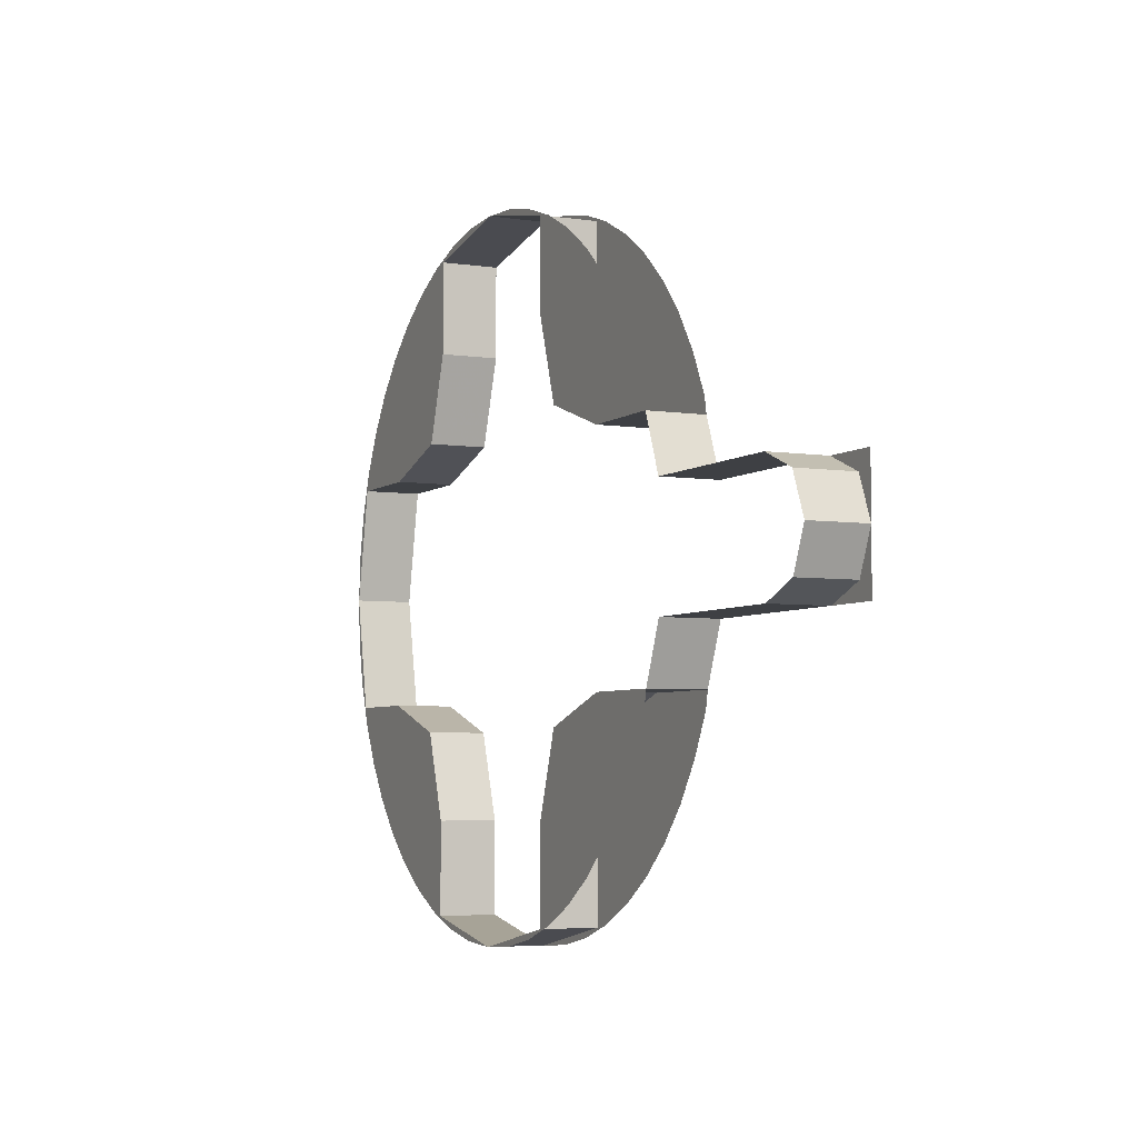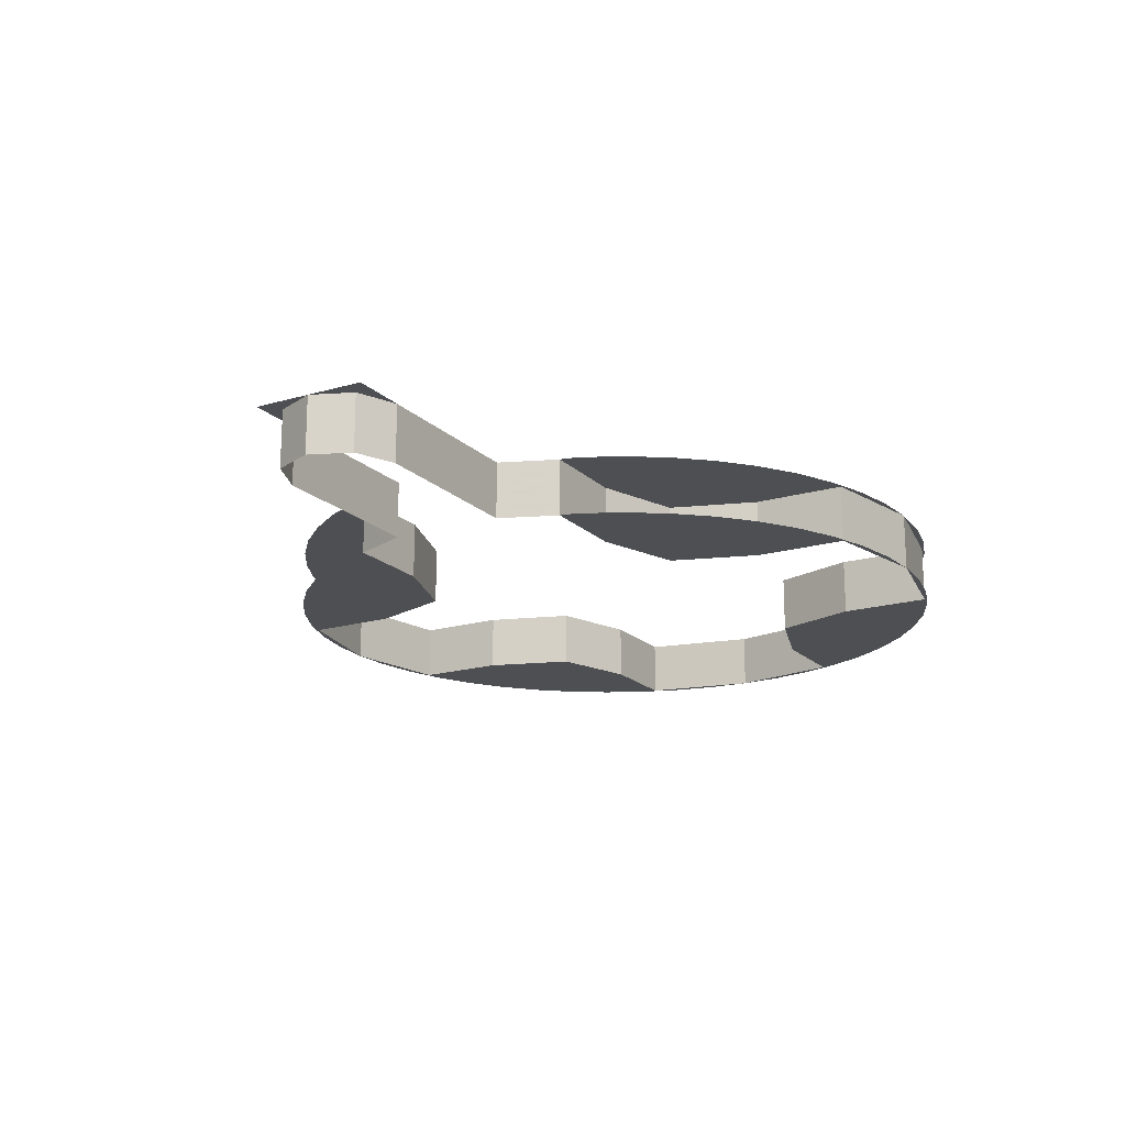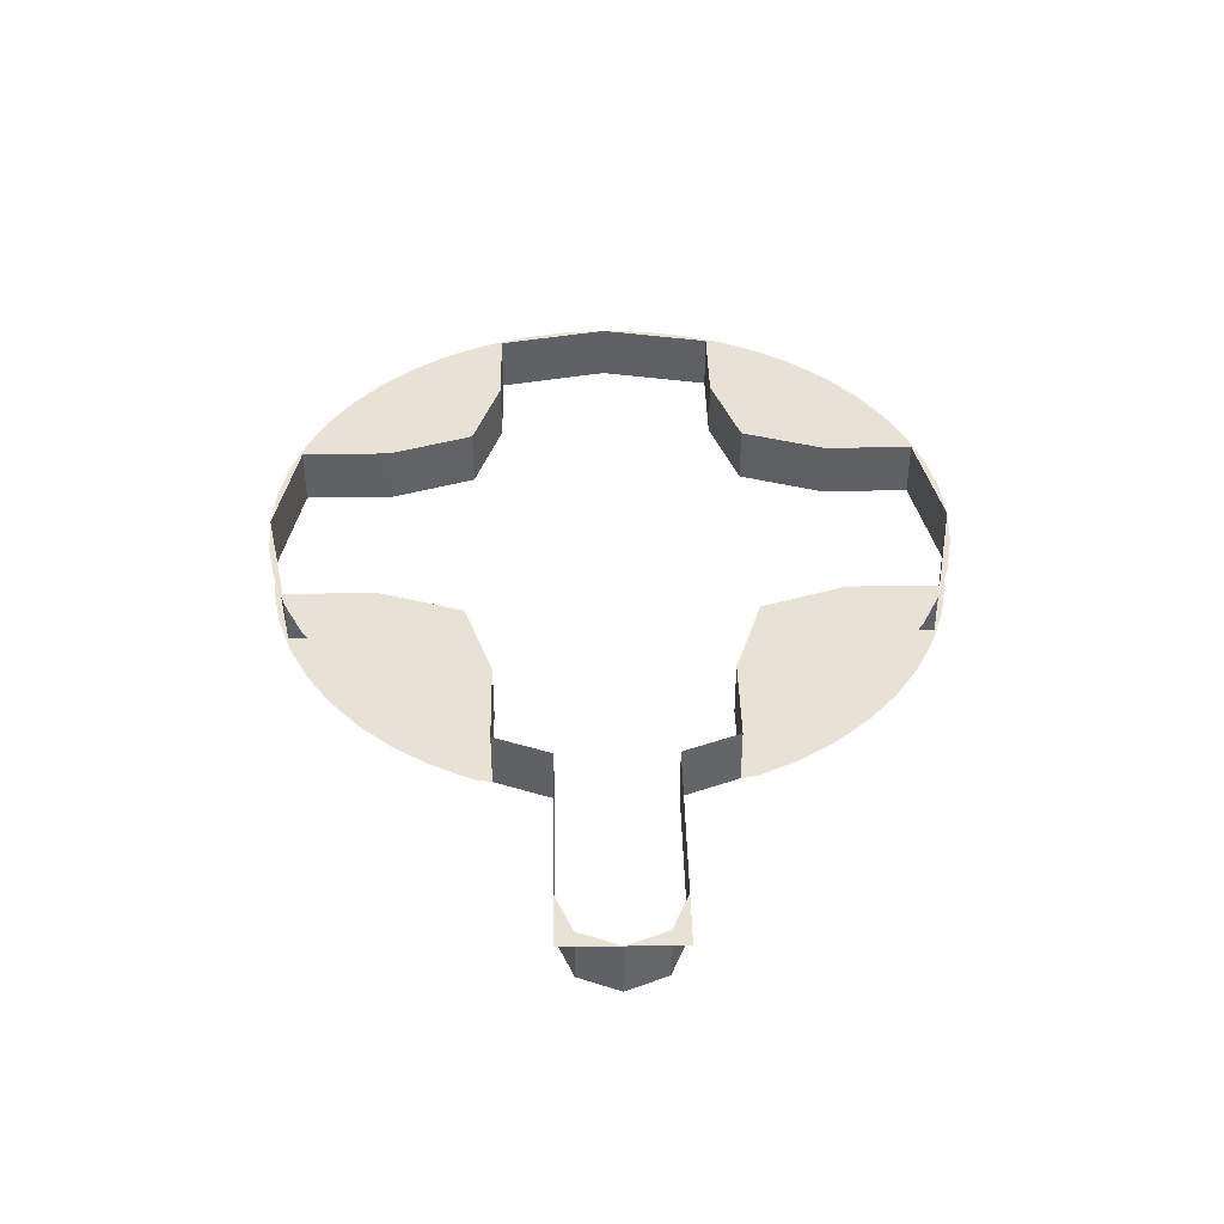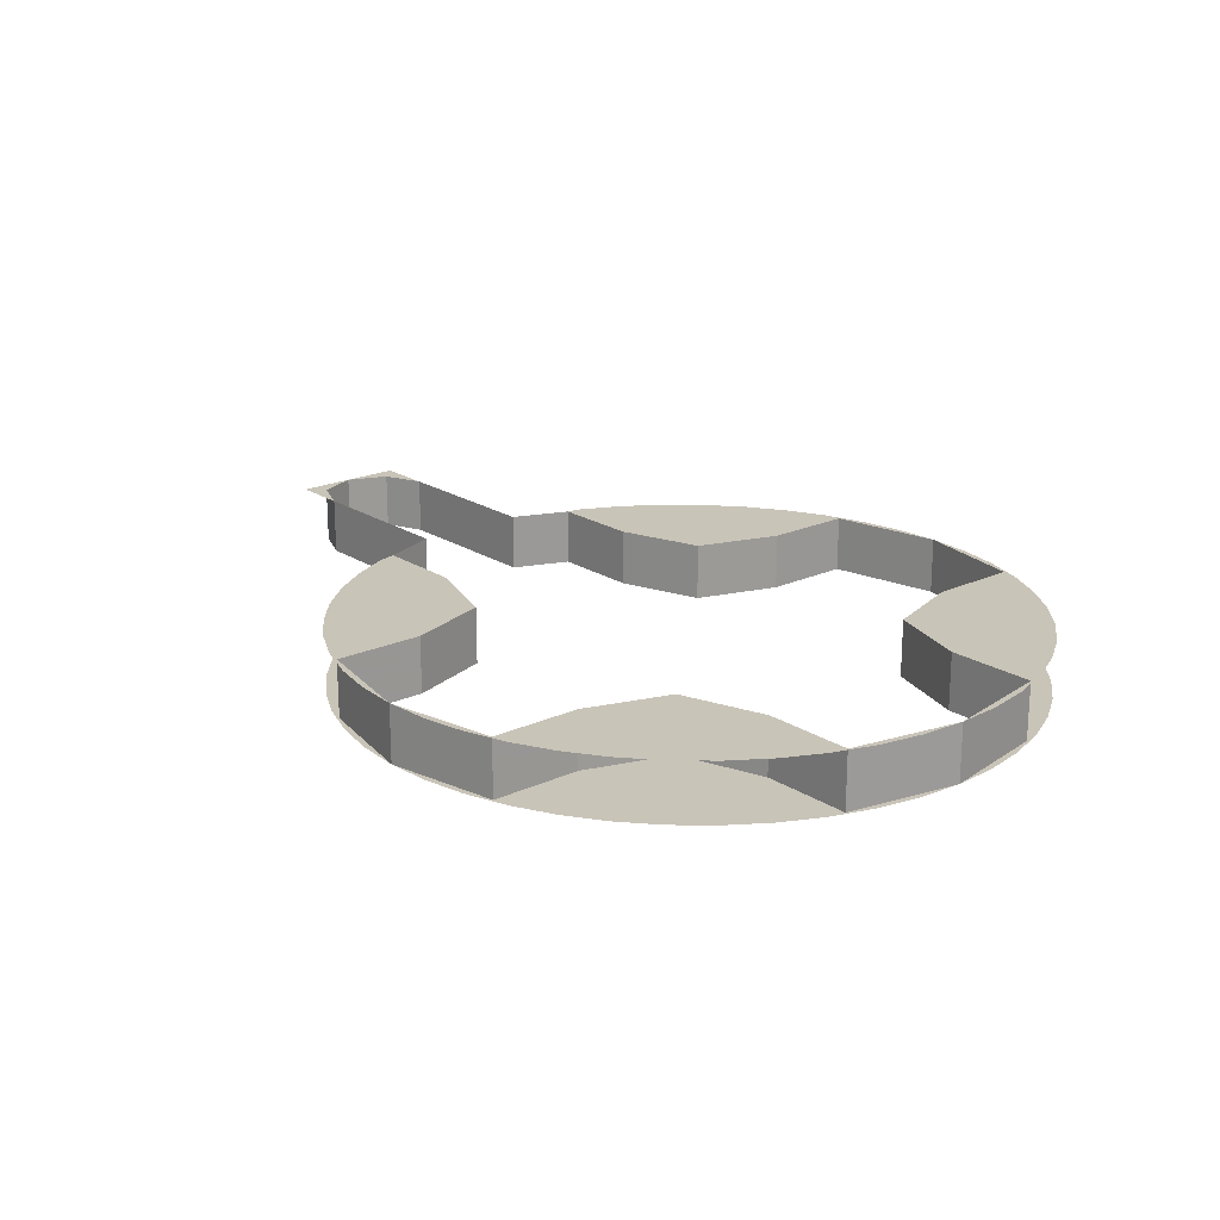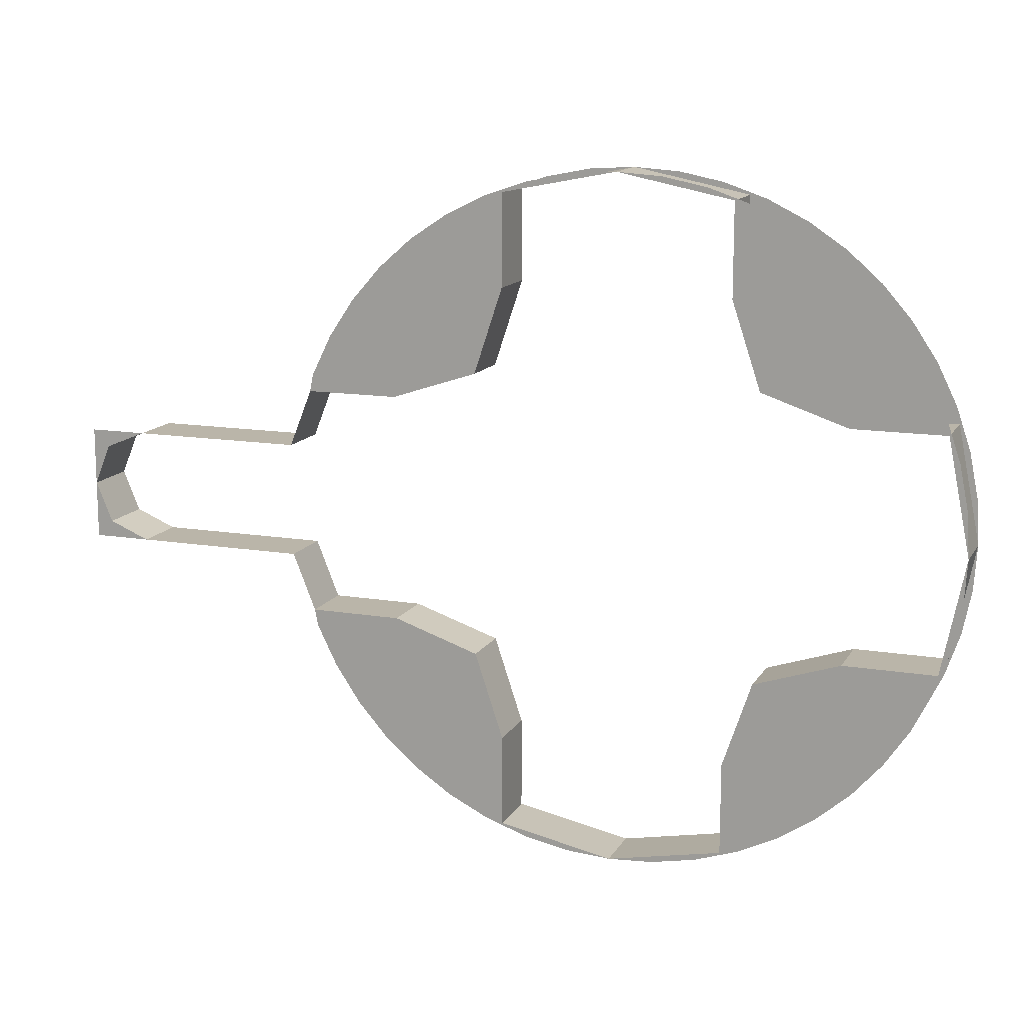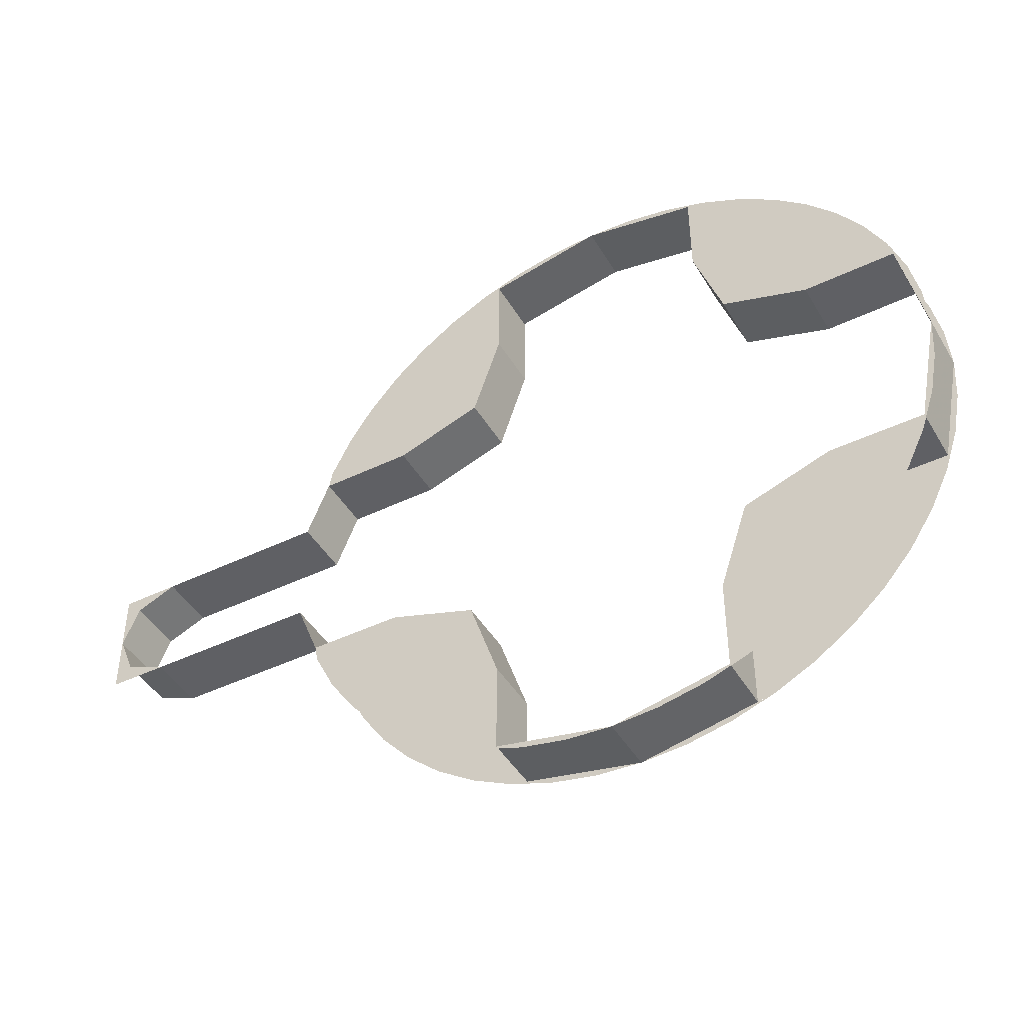
<metadata>
{"format":"obj","ext":"obj","renderer":"f3d","projection":"perspective","resolution":1024,"background":"white","views":[{"elev":-4.8,"azim":64.5,"up":"+Z"},{"elev":-18.0,"azim":119.8,"up":"+Y"},{"elev":40.3,"azim":88.8,"up":"+Y"},{"elev":20.1,"azim":-130.2,"up":"+Y"},{"elev":13.7,"azim":-159.7,"up":"+Z"},{"elev":-45.1,"azim":-150.9,"up":"+Z"}]}
</metadata>
<code>
v 0.2772 0 -0.1148
v 0.1148 0 -0.2772
v 0.15 0 -0.2598
v 0.2598 0 -0.15
v 0.2598 0 -0.15
v 0.15 0 -0.2598
v 0.1826 0 -0.238
v 0.238 0 -0.1826
v 0.238 0 -0.1826
v 0.1826 0 -0.238
v 0.2121 0 -0.2121
v 0.1148 0 0.2772
v 0.2772 0 0.1148
v 0.2598 0 0.15
v 0.15 0 0.2598
v 0.15 0 0.2598
v 0.2598 0 0.15
v 0.238 0 0.1826
v 0.1826 0 0.238
v 0.1826 0 0.238
v 0.238 0 0.1826
v 0.2121 0 0.2121
v -0.2772 0 0.1148
v -0.1148 0 0.2772
v -0.15 0 0.2598
v -0.2598 0 0.15
v -0.2598 0 0.15
v -0.15 0 0.2598
v -0.1826 0 0.238
v -0.238 0 0.1826
v -0.238 0 0.1826
v -0.1826 0 0.238
v -0.2121 0 0.2121
v -0.1148 0 -0.2772
v -0.2772 0 -0.1148
v -0.2598 0 -0.15
v -0.15 0 -0.2598
v -0.15 0 -0.2598
v -0.2598 0 -0.15
v -0.238 0 -0.1826
v -0.1826 0 -0.238
v -0.1826 0 -0.238
v -0.238 0 -0.1826
v -0.2121 0 -0.2121
v 0.1148 0 -0.2772
v 0.2772 0 -0.1148
v 0.125 0 -0.125
v 0.125 0 -0.125
v 0.1 0 -0.2
v 0.1 0 -0.2801
v 0.1148 0 -0.2772
v 0.2 0 -0.1
v 0.125 0 -0.125
v 0.2772 0 -0.1148
v 0.2801 0 -0.1
v 0.125 0 0.125
v 0.2772 0 0.1148
v 0.1148 0 0.2772
v 0.125 0 0.125
v 0.2 0 0.1
v 0.2801 0 0.1
v 0.2772 0 0.1148
v 0.1 0 0.2801
v 0.1 0 0.2
v 0.125 0 0.125
v 0.1148 0 0.2772
v -0.1 0 0.2
v -0.1 0 0.2801
v -0.1148 0 0.2772
v -0.125 0 0.125
v -0.1148 0 0.2772
v -0.2772 0 0.1148
v -0.125 0 0.125
v -0.2772 0 0.1148
v -0.2801 0 0.1
v -0.2 0 0.1
v -0.125 0 0.125
v -0.2772 0 -0.1148
v -0.1148 0 -0.2772
v -0.125 0 -0.125
v -0.2801 0 -0.1
v -0.2772 0 -0.1148
v -0.125 0 -0.125
v -0.2 0 -0.1
v -0.1 0 -0.2
v -0.125 0 -0.125
v -0.1148 0 -0.2772
v -0.1 0 -0.2801
v -0.2772 0.05 -0.1148
v -0.1148 0.05 -0.2772
v -0.15 0.05 -0.2598
v -0.2598 0.05 -0.15
v -0.2598 0.05 -0.15
v -0.15 0.05 -0.2598
v -0.1826 0.05 -0.238
v -0.238 0.05 -0.1826
v -0.238 0.05 -0.1826
v -0.1826 0.05 -0.238
v -0.2121 0.05 -0.2121
v -0.1148 0.05 0.2772
v -0.2772 0.05 0.1148
v -0.2598 0.05 0.15
v -0.15 0.05 0.2598
v -0.15 0.05 0.2598
v -0.2598 0.05 0.15
v -0.238 0.05 0.1826
v -0.1826 0.05 0.238
v -0.1826 0.05 0.238
v -0.238 0.05 0.1826
v -0.2121 0.05 0.2121
v 0.2772 0.05 0.1148
v 0.1148 0.05 0.2772
v 0.15 0.05 0.2598
v 0.2598 0.05 0.15
v 0.2598 0.05 0.15
v 0.15 0.05 0.2598
v 0.1826 0.05 0.238
v 0.238 0.05 0.1826
v 0.238 0.05 0.1826
v 0.1826 0.05 0.238
v 0.2121 0.05 0.2121
v 0.1148 0.05 -0.2772
v 0.2772 0.05 -0.1148
v 0.2598 0.05 -0.15
v 0.15 0.05 -0.2598
v 0.15 0.05 -0.2598
v 0.2598 0.05 -0.15
v 0.238 0.05 -0.1826
v 0.1826 0.05 -0.238
v 0.1826 0.05 -0.238
v 0.238 0.05 -0.1826
v 0.2121 0.05 -0.2121
v -0.1148 0.05 -0.2772
v -0.2772 0.05 -0.1148
v -0.125 0.05 -0.125
v -0.125 0.05 -0.125
v -0.1 0.05 -0.2
v -0.1 0.05 -0.2801
v -0.1148 0.05 -0.2772
v -0.2 0.05 -0.1
v -0.125 0.05 -0.125
v -0.2772 0.05 -0.1148
v -0.2801 0.05 -0.1
v -0.125 0.05 0.125
v -0.2772 0.05 0.1148
v -0.1148 0.05 0.2772
v -0.125 0.05 0.125
v -0.2 0.05 0.1
v -0.2801 0.05 0.1
v -0.2772 0.05 0.1148
v -0.1 0.05 0.2801
v -0.1 0.05 0.2
v -0.125 0.05 0.125
v -0.1148 0.05 0.2772
v 0.1 0.05 0.2
v 0.1 0.05 0.2801
v 0.1148 0.05 0.2772
v 0.125 0.05 0.125
v 0.1148 0.05 0.2772
v 0.2772 0.05 0.1148
v 0.125 0.05 0.125
v 0.2772 0.05 0.1148
v 0.2801 0.05 0.1
v 0.2 0.05 0.1
v 0.125 0.05 0.125
v 0.2772 0.05 -0.1148
v 0.1148 0.05 -0.2772
v 0.125 0.05 -0.125
v 0.2801 0.05 -0.1
v 0.2772 0.05 -0.1148
v 0.125 0.05 -0.125
v 0.2 0.05 -0.1
v 0.1 0.05 -0.2
v 0.125 0.05 -0.125
v 0.1148 0.05 -0.2772
v 0.1 0.05 -0.2801
v 0.1 0.05 -0.2801
v 0 0.05 -0.3
v 0 0 -0.3
v 0.1 0 -0.2801
v 0.1 0.05 0.2801
v 0 0.05 0.3
v 0 0 0.3
v 0.1 0 0.2801
v -0.1 0.05 0.2801
v 0 0.05 0.3
v 0 0 0.3
v -0.1 0 0.2801
v -0.2801 0.05 0.1
v -0.3 0.05 0
v -0.3 0 0
v -0.2801 0 0.1
v -0.2801 0.05 -0.1
v -0.3 0.05 0
v -0.3 0 0
v -0.2801 0 -0.1
v -0.1 0.05 -0.2801
v 0 0.05 -0.3
v 0 0 -0.3
v -0.1 0 -0.2801
v 0.1 0.05 -0.2
v 0.1 0.05 -0.2801
v 0.1 0 -0.2801
v 0.1 0 -0.2
v 0.1 0.05 -0.2
v 0.1 0 -0.2
v 0.125 0 -0.125
v 0.125 0.05 -0.125
v 0.125 0.05 -0.125
v 0.125 0 -0.125
v 0.2 0 -0.1
v 0.2 0.05 -0.1
v 0.2 0.05 -0.1
v 0.2 0 -0.1
v 0.2801 0 -0.1
v 0.2801 0.05 -0.1
v 0.2 0.05 0.1
v 0.2801 0.05 0.1
v 0.2801 0 0.1
v 0.2 0 0.1
v 0.2 0.05 0.1
v 0.2 0 0.1
v 0.125 0 0.125
v 0.125 0.05 0.125
v 0.125 0.05 0.125
v 0.125 0 0.125
v 0.1 0 0.2
v 0.1 0.05 0.2
v 0.1 0.05 0.2
v 0.1 0 0.2
v 0.1 0 0.2801
v 0.1 0.05 0.2801
v -0.1 0.05 0.2801
v -0.1 0 0.2801
v -0.1 0 0.2
v -0.1 0.05 0.2
v -0.1 0.05 0.2
v -0.1 0 0.2
v -0.125 0 0.125
v -0.125 0.05 0.125
v -0.125 0.05 0.125
v -0.125 0 0.125
v -0.2 0 0.1
v -0.2 0.05 0.1
v -0.2 0.05 0.1
v -0.2 0 0.1
v -0.2801 0 0.1
v -0.2801 0.05 0.1
v -0.2801 0.05 -0.1
v -0.2801 0 -0.1
v -0.2 0 -0.1
v -0.2 0.05 -0.1
v -0.2 0.05 -0.1
v -0.2 0 -0.1
v -0.125 0 -0.125
v -0.125 0.05 -0.125
v -0.125 0.05 -0.125
v -0.125 0 -0.125
v -0.1 0 -0.2
v -0.1 0.05 -0.2
v -0.1 0.05 -0.2
v -0.1 0 -0.2
v -0.1 0 -0.2801
v -0.1 0.05 -0.2801
v 0 0 -0.3
v 0.03915 0 -0.2974
v 0.07764 0 -0.2898
v 0.1148 0 -0.2772
v 0 0 0.3
v 0.03915 0 0.2974
v 0.07764 0 0.2898
v 0.1148 0 0.2772
v 0 0 0.3
v -0.03915 0 0.2974
v -0.07764 0 0.2898
v -0.1148 0 0.2772
v -0.3 0 0
v -0.2974 0 0.03915
v -0.2898 0 0.07764
v -0.2772 0 0.1148
v -0.3 0 0
v -0.2974 0 -0.03915
v -0.2898 0 -0.07764
v -0.2772 0 -0.1148
v 0 0 -0.3
v -0.03915 0 -0.2974
v -0.07764 0 -0.2898
v -0.1148 0 -0.2772
v 0 0.05 -0.3
v 0.03915 0.05 -0.2974
v 0.07764 0.05 -0.2898
v 0.1148 0.05 -0.2772
v 0 0.05 0.3
v 0.03915 0.05 0.2974
v 0.07764 0.05 0.2898
v 0.1148 0.05 0.2772
v 0 0.05 0.3
v -0.03915 0.05 0.2974
v -0.07764 0.05 0.2898
v -0.1148 0.05 0.2772
v -0.3 0.05 0
v -0.2974 0.05 0.03915
v -0.2898 0.05 0.07764
v -0.2772 0.05 0.1148
v -0.3 0.05 0
v -0.2974 0.05 -0.03915
v -0.2898 0.05 -0.07764
v -0.2772 0.05 -0.1148
v 0 0.05 -0.3
v -0.03915 0.05 -0.2974
v -0.07764 0.05 -0.2898
v -0.1148 0.05 -0.2772
v 0.4854 0 -0.03535
v 0.45 0 -0.05
v 0.45 0.05 -0.05
v 0.4854 0.05 -0.03535
v 0.5 0 0
v 0.4854 0 -0.03535
v 0.4854 0.05 -0.03535
v 0.5 0.05 0
v 0.4854 0 0.03535
v 0.5 0 0
v 0.5 0.05 0
v 0.4854 0.05 0.03535
v 0.45 0 0.05
v 0.4854 0 0.03535
v 0.4854 0.05 0.03535
v 0.45 0.05 0.05
v 0.5 0.05 -0.05
v 0.4854 0.05 -0.03535
v 0.45 0.05 -0.05
v 0.5 0.05 -0.05
v 0.5 0.05 0
v 0.4854 0.05 -0.03535
v 0.5 0.05 0.05
v 0.4854 0.05 0.03535
v 0.5 0.05 0
v 0.5 0.05 0.05
v 0.45 0.05 0.05
v 0.4854 0.05 0.03535
v 0.3 0.05 -0.05
v 0.2801 0.05 -0.1
v 0.2801 0 -0.1
v 0.3 0 -0.05
v 0.3 0.05 -0.05
v 0.3 0 -0.05
v 0.45 0 -0.05
v 0.45 0.05 -0.05
v 0.2801 0 0.1
v 0.2801 0.05 0.1
v 0.3 0.05 0.05
v 0.3 0 0.05
v 0.3 0 0.05
v 0.3 0.05 0.05
v 0.45 0.05 0.05
v 0.45 0 0.05
g mesh7434178
f 1 2 3
f 3 4 1
f 5 6 7
f 7 8 5
f 9 10 11
g mesh7434180
f 12 13 14
f 14 15 12
f 16 17 18
f 18 19 16
f 20 21 22
g mesh7434182
f 23 24 25
f 25 26 23
f 27 28 29
f 29 30 27
f 31 32 33
g mesh7434184
f 34 35 36
f 36 37 34
f 38 39 40
f 40 41 38
f 42 43 44
f 45 46 47
f 48 49 50
f 50 51 48
f 52 53 54
f 54 55 52
f 56 57 58
f 59 60 61
f 61 62 59
f 63 64 65
f 65 66 63
f 67 68 69
f 69 70 67
f 71 72 73
f 74 75 76
f 76 77 74
f 78 79 80
f 81 82 83
f 83 84 81
f 85 86 87
f 87 88 85
g mesh7434188
f 89 90 91
f 91 92 89
f 93 94 95
f 95 96 93
f 97 98 99
g mesh7434190
f 100 101 102
f 102 103 100
f 104 105 106
f 106 107 104
f 108 109 110
g mesh7434192
f 111 112 113
f 113 114 111
f 115 116 117
f 117 118 115
f 119 120 121
g mesh7434194
f 122 123 124
f 124 125 122
f 126 127 128
f 128 129 126
f 130 131 132
f 133 134 135
f 136 137 138
f 138 139 136
f 140 141 142
f 142 143 140
f 144 145 146
f 147 148 149
f 149 150 147
f 151 152 153
f 153 154 151
f 155 156 157
f 157 158 155
f 159 160 161
f 162 163 164
f 164 165 162
f 166 167 168
f 169 170 171
f 171 172 169
f 173 174 175
f 175 176 173
g mesh7434198
f 177 178 179
f 179 180 177
g mesh7434200
f 181 183 182
f 183 181 184
g mesh7434202
f 185 186 187
f 187 188 185
g mesh7434204
f 189 191 190
f 191 189 192
g mesh7434206
f 193 194 195
f 195 196 193
g mesh7434208
f 197 199 198
f 199 197 200
g mesh7434210
f 201 202 203
f 203 204 201
f 205 206 207
f 207 208 205
f 209 210 211
f 211 212 209
f 213 214 215
f 215 216 213
f 217 218 219
f 219 220 217
f 221 222 223
f 223 224 221
f 225 226 227
f 227 228 225
f 229 230 231
f 231 232 229
f 233 234 235
f 235 236 233
f 237 238 239
f 239 240 237
f 241 242 243
f 243 244 241
f 245 246 247
f 247 248 245
f 249 250 251
f 251 252 249
f 253 254 255
f 255 256 253
f 257 258 259
f 259 260 257
f 261 262 263
f 263 264 261
g mesh7434212
f 265 266 267
f 267 268 265
g mesh7434214
f 269 271 270
f 271 269 272
g mesh7434216
f 273 274 275
f 275 276 273
g mesh7434218
f 277 279 278
f 279 277 280
g mesh7434220
f 281 282 283
f 283 284 281
g mesh7434222
f 285 287 286
f 287 285 288
g mesh7434225
f 289 291 290
f 291 289 292
g mesh7434227
f 293 294 295
f 295 296 293
g mesh7434229
f 297 299 298
f 299 297 300
g mesh7434231
f 301 302 303
f 303 304 301
g mesh7434233
f 305 307 306
f 307 305 308
g mesh7434235
f 309 310 311
f 311 312 309
g mesh7434240
f 313 315 314
f 315 313 316
f 317 319 318
f 319 317 320
f 321 323 322
f 323 321 324
f 325 327 326
f 327 325 328
g mesh7434244
f 329 331 330
f 332 334 333
f 335 337 336
f 338 340 339
g mesh7434246
f 341 342 343
f 343 344 341
g mesh7434248
f 345 346 347
f 347 348 345
g mesh7434250
f 349 350 351
f 351 352 349
g mesh7434252
f 353 354 355
f 355 356 353

</code>
